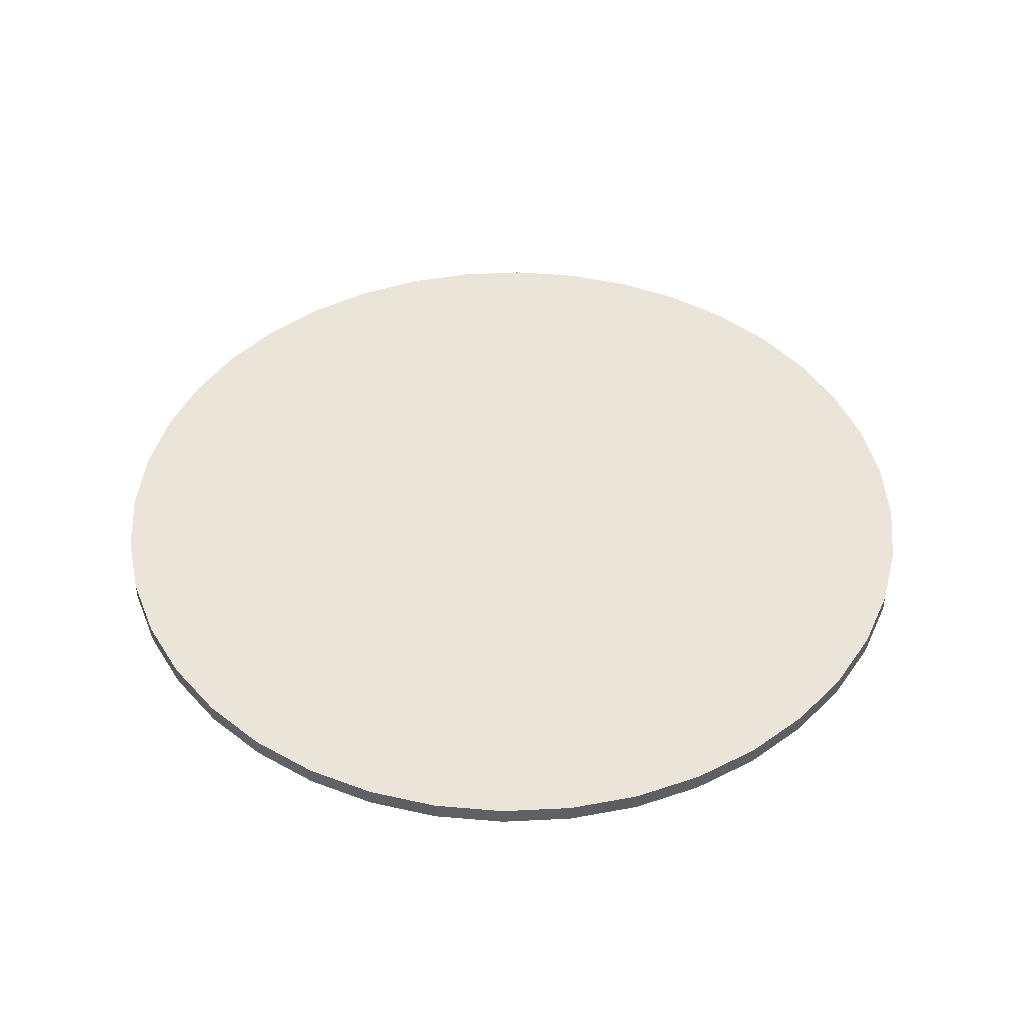
<metadata>
{"format":"obj","ext":"obj","renderer":"f3d","projection":"perspective","resolution":1024,"background":"white","views":[{"elev":44.6,"azim":-52.8,"up":"+Y"}]}
</metadata>
<code>
g default
v 0.9877 0.25 -0.1564
v 0.9511 0.25 -0.309
v 0.891 0.25 -0.454
v 0.809 0.25 -0.5878
v 0.7071 0.25 -0.7071
v 0.5878 0.25 -0.809
v 0.454 0.25 -0.891
v 0.309 0.25 -0.9511
v 0.1564 0.25 -0.9877
v 0 0.25 -1
v -0.1564 0.25 -0.9877
v -0.309 0.25 -0.9511
v -0.454 0.25 -0.891
v -0.5878 0.25 -0.809
v -0.7071 0.25 -0.7071
v -0.809 0.25 -0.5878
v -0.891 0.25 -0.454
v -0.9511 0.25 -0.309
v -0.9877 0.25 -0.1564
v -1 0.25 -0
v -0.9877 0.25 0.1564
v -0.9511 0.25 0.309
v -0.891 0.25 0.454
v -0.809 0.25 0.5878
v -0.7071 0.25 0.7071
v -0.5878 0.25 0.809
v -0.454 0.25 0.891
v -0.309 0.25 0.9511
v -0.1564 0.25 0.9877
v -0 0.25 1
v 0.1564 0.25 0.9877
v 0.309 0.25 0.9511
v 0.454 0.25 0.891
v 0.5878 0.25 0.809
v 0.7071 0.25 0.7071
v 0.809 0.25 0.5878
v 0.891 0.25 0.454
v 0.9511 0.25 0.309
v 0.9877 0.25 0.1564
v 1 0.25 0
v 1.975 0.25 -0.3129
v 1.902 0.25 -0.618
v 1.782 0.25 -0.908
v 1.618 0.25 -1.176
v 1.414 0.25 -1.414
v 1.176 0.25 -1.618
v 0.908 0.25 -1.782
v 0.618 0.25 -1.902
v 0.3129 0.25 -1.975
v 0 0.25 -2
v -0.3129 0.25 -1.975
v -0.618 0.25 -1.902
v -0.908 0.25 -1.782
v -1.176 0.25 -1.618
v -1.414 0.25 -1.414
v -1.618 0.25 -1.176
v -1.782 0.25 -0.908
v -1.902 0.25 -0.618
v -1.975 0.25 -0.3129
v -2 0.25 -0
v -1.975 0.25 0.3129
v -1.902 0.25 0.618
v -1.782 0.25 0.908
v -1.618 0.25 1.176
v -1.414 0.25 1.414
v -1.176 0.25 1.618
v -0.908 0.25 1.782
v -0.618 0.25 1.902
v -0.3129 0.25 1.975
v -0 0.25 2
v 0.3129 0.25 1.975
v 0.618 0.25 1.902
v 0.908 0.25 1.782
v 1.176 0.25 1.618
v 1.414 0.25 1.414
v 1.618 0.25 1.176
v 1.782 0.25 0.908
v 1.902 0.25 0.618
v 1.975 0.25 0.3129
v 2 0.25 0
v 2.963 0.25 -0.4693
v 2.853 0.25 -0.9271
v 2.673 0.25 -1.362
v 2.427 0.25 -1.763
v 2.121 0.25 -2.121
v 1.763 0.25 -2.427
v 1.362 0.25 -2.673
v 0.9271 0.25 -2.853
v 0.4693 0.25 -2.963
v 1e-06 0.25 -3
v -0.4693 0.25 -2.963
v -0.9271 0.25 -2.853
v -1.362 0.25 -2.673
v -1.763 0.25 -2.427
v -2.121 0.25 -2.121
v -2.427 0.25 -1.763
v -2.673 0.25 -1.362
v -2.853 0.25 -0.9271
v -2.963 0.25 -0.4693
v -3 0.25 -0
v -2.963 0.25 0.4693
v -2.853 0.25 0.9271
v -2.673 0.25 1.362
v -2.427 0.25 1.763
v -2.121 0.25 2.121
v -1.763 0.25 2.427
v -1.362 0.25 2.673
v -0.9271 0.25 2.853
v -0.4693 0.25 2.963
v -0 0.25 3
v 0.4693 0.25 2.963
v 0.9271 0.25 2.853
v 1.362 0.25 2.673
v 1.763 0.25 2.427
v 2.121 0.25 2.121
v 2.427 0.25 1.763
v 2.673 0.25 1.362
v 2.853 0.25 0.9271
v 2.963 0.25 0.4693
v 3 0.25 0
v 3.951 0.25 -0.6257
v 3.804 0.25 -1.236
v 3.564 0.25 -1.816
v 3.236 0.25 -2.351
v 2.828 0.25 -2.828
v 2.351 0.25 -3.236
v 1.816 0.25 -3.564
v 1.236 0.25 -3.804
v 0.6257 0.25 -3.951
v 1e-06 0.25 -4
v -0.6257 0.25 -3.951
v -1.236 0.25 -3.804
v -1.816 0.25 -3.564
v -2.351 0.25 -3.236
v -2.828 0.25 -2.828
v -3.236 0.25 -2.351
v -3.564 0.25 -1.816
v -3.804 0.25 -1.236
v -3.951 0.25 -0.6257
v -4 0.25 -1e-06
v -3.951 0.25 0.6257
v -3.804 0.25 1.236
v -3.564 0.25 1.816
v -3.236 0.25 2.351
v -2.828 0.25 2.828
v -2.351 0.25 3.236
v -1.816 0.25 3.564
v -1.236 0.25 3.804
v -0.6257 0.25 3.951
v -0 0.25 4
v 0.6257 0.25 3.951
v 1.236 0.25 3.804
v 1.816 0.25 3.564
v 2.351 0.25 3.236
v 2.828 0.25 2.828
v 3.236 0.25 2.351
v 3.564 0.25 1.816
v 3.804 0.25 1.236
v 3.951 0.25 0.6257
v 4 0.25 0
v 4.938 0.25 -0.7822
v 4.755 0.25 -1.545
v 4.455 0.25 -2.27
v 4.045 0.25 -2.939
v 3.536 0.25 -3.536
v 2.939 0.25 -4.045
v 2.27 0.25 -4.455
v 1.545 0.25 -4.755
v 0.7822 0.25 -4.938
v 1e-06 0.25 -5
v -0.7822 0.25 -4.938
v -1.545 0.25 -4.755
v -2.27 0.25 -4.455
v -2.939 0.25 -4.045
v -3.536 0.25 -3.536
v -4.045 0.25 -2.939
v -4.455 0.25 -2.27
v -4.755 0.25 -1.545
v -4.938 0.25 -0.7822
v -5 0.25 -1e-06
v -4.938 0.25 0.7822
v -4.755 0.25 1.545
v -4.455 0.25 2.27
v -4.045 0.25 2.939
v -3.536 0.25 3.536
v -2.939 0.25 4.045
v -2.27 0.25 4.455
v -1.545 0.25 4.755
v -0.7822 0.25 4.938
v -1e-06 0.25 5
v 0.7822 0.25 4.938
v 1.545 0.25 4.755
v 2.27 0.25 4.455
v 2.939 0.25 4.045
v 3.536 0.25 3.536
v 4.045 0.25 2.939
v 4.455 0.25 2.27
v 4.755 0.25 1.545
v 4.938 0.25 0.7822
v 5 0.25 0
v 4.938 0.35 -0.7822
v 4.755 0.35 -1.545
v 4.455 0.35 -2.27
v 4.045 0.35 -2.939
v 3.536 0.35 -3.536
v 2.939 0.35 -4.045
v 2.27 0.35 -4.455
v 1.545 0.35 -4.755
v 0.7822 0.35 -4.938
v 1e-06 0.35 -5
v -0.7822 0.35 -4.938
v -1.545 0.35 -4.755
v -2.27 0.35 -4.455
v -2.939 0.35 -4.045
v -3.536 0.35 -3.536
v -4.045 0.35 -2.939
v -4.455 0.35 -2.27
v -4.755 0.35 -1.545
v -4.938 0.35 -0.7822
v -5 0.35 -1e-06
v -4.938 0.35 0.7822
v -4.755 0.35 1.545
v -4.455 0.35 2.27
v -4.045 0.35 2.939
v -3.536 0.35 3.536
v -2.939 0.35 4.045
v -2.27 0.35 4.455
v -1.545 0.35 4.755
v -0.7822 0.35 4.938
v -1e-06 0.35 5
v 0.7822 0.35 4.938
v 1.545 0.35 4.755
v 2.27 0.35 4.455
v 2.939 0.35 4.045
v 3.536 0.35 3.536
v 4.045 0.35 2.939
v 4.455 0.35 2.27
v 4.755 0.35 1.545
v 4.938 0.35 0.7822
v 5 0.35 0
v 4.938 0.45 -0.7822
v 4.755 0.45 -1.545
v 4.455 0.45 -2.27
v 4.045 0.45 -2.939
v 3.536 0.45 -3.536
v 2.939 0.45 -4.045
v 2.27 0.45 -4.455
v 1.545 0.45 -4.755
v 0.7822 0.45 -4.938
v 1e-06 0.45 -5
v -0.7822 0.45 -4.938
v -1.545 0.45 -4.755
v -2.27 0.45 -4.455
v -2.939 0.45 -4.045
v -3.536 0.45 -3.536
v -4.045 0.45 -2.939
v -4.455 0.45 -2.27
v -4.755 0.45 -1.545
v -4.938 0.45 -0.7822
v -5 0.45 -1e-06
v -4.938 0.45 0.7822
v -4.755 0.45 1.545
v -4.455 0.45 2.27
v -4.045 0.45 2.939
v -3.536 0.45 3.536
v -2.939 0.45 4.045
v -2.27 0.45 4.455
v -1.545 0.45 4.755
v -0.7822 0.45 4.938
v -1e-06 0.45 5
v 0.7822 0.45 4.938
v 1.545 0.45 4.755
v 2.27 0.45 4.455
v 2.939 0.45 4.045
v 3.536 0.45 3.536
v 4.045 0.45 2.939
v 4.455 0.45 2.27
v 4.755 0.45 1.545
v 4.938 0.45 0.7822
v 5 0.45 0
v 3.951 0.45 -0.6257
v 3.804 0.45 -1.236
v 3.564 0.45 -1.816
v 3.236 0.45 -2.351
v 2.828 0.45 -2.828
v 2.351 0.45 -3.236
v 1.816 0.45 -3.564
v 1.236 0.45 -3.804
v 0.6257 0.45 -3.951
v 1e-06 0.45 -4
v -0.6257 0.45 -3.951
v -1.236 0.45 -3.804
v -1.816 0.45 -3.564
v -2.351 0.45 -3.236
v -2.828 0.45 -2.828
v -3.236 0.45 -2.351
v -3.564 0.45 -1.816
v -3.804 0.45 -1.236
v -3.951 0.45 -0.6257
v -4 0.45 -1e-06
v -3.951 0.45 0.6257
v -3.804 0.45 1.236
v -3.564 0.45 1.816
v -3.236 0.45 2.351
v -2.828 0.45 2.828
v -2.351 0.45 3.236
v -1.816 0.45 3.564
v -1.236 0.45 3.804
v -0.6257 0.45 3.951
v -0 0.45 4
v 0.6257 0.45 3.951
v 1.236 0.45 3.804
v 1.816 0.45 3.564
v 2.351 0.45 3.236
v 2.828 0.45 2.828
v 3.236 0.45 2.351
v 3.564 0.45 1.816
v 3.804 0.45 1.236
v 3.951 0.45 0.6257
v 4 0.45 0
v 2.963 0.45 -0.4693
v 2.853 0.45 -0.9271
v 2.673 0.45 -1.362
v 2.427 0.45 -1.763
v 2.121 0.45 -2.121
v 1.763 0.45 -2.427
v 1.362 0.45 -2.673
v 0.9271 0.45 -2.853
v 0.4693 0.45 -2.963
v 1e-06 0.45 -3
v -0.4693 0.45 -2.963
v -0.9271 0.45 -2.853
v -1.362 0.45 -2.673
v -1.763 0.45 -2.427
v -2.121 0.45 -2.121
v -2.427 0.45 -1.763
v -2.673 0.45 -1.362
v -2.853 0.45 -0.9271
v -2.963 0.45 -0.4693
v -3 0.45 -0
v -2.963 0.45 0.4693
v -2.853 0.45 0.9271
v -2.673 0.45 1.362
v -2.427 0.45 1.763
v -2.121 0.45 2.121
v -1.763 0.45 2.427
v -1.362 0.45 2.673
v -0.9271 0.45 2.853
v -0.4693 0.45 2.963
v -0 0.45 3
v 0.4693 0.45 2.963
v 0.9271 0.45 2.853
v 1.362 0.45 2.673
v 1.763 0.45 2.427
v 2.121 0.45 2.121
v 2.427 0.45 1.763
v 2.673 0.45 1.362
v 2.853 0.45 0.9271
v 2.963 0.45 0.4693
v 3 0.45 0
v 1.975 0.45 -0.3129
v 1.902 0.45 -0.618
v 1.782 0.45 -0.908
v 1.618 0.45 -1.176
v 1.414 0.45 -1.414
v 1.176 0.45 -1.618
v 0.908 0.45 -1.782
v 0.618 0.45 -1.902
v 0.3129 0.45 -1.975
v 0 0.45 -2
v -0.3129 0.45 -1.975
v -0.618 0.45 -1.902
v -0.908 0.45 -1.782
v -1.176 0.45 -1.618
v -1.414 0.45 -1.414
v -1.618 0.45 -1.176
v -1.782 0.45 -0.908
v -1.902 0.45 -0.618
v -1.975 0.45 -0.3129
v -2 0.45 -0
v -1.975 0.45 0.3129
v -1.902 0.45 0.618
v -1.782 0.45 0.908
v -1.618 0.45 1.176
v -1.414 0.45 1.414
v -1.176 0.45 1.618
v -0.908 0.45 1.782
v -0.618 0.45 1.902
v -0.3129 0.45 1.975
v -0 0.45 2
v 0.3129 0.45 1.975
v 0.618 0.45 1.902
v 0.908 0.45 1.782
v 1.176 0.45 1.618
v 1.414 0.45 1.414
v 1.618 0.45 1.176
v 1.782 0.45 0.908
v 1.902 0.45 0.618
v 1.975 0.45 0.3129
v 2 0.45 0
v 0.9877 0.45 -0.1564
v 0.9511 0.45 -0.309
v 0.891 0.45 -0.454
v 0.809 0.45 -0.5878
v 0.7071 0.45 -0.7071
v 0.5878 0.45 -0.809
v 0.454 0.45 -0.891
v 0.309 0.45 -0.9511
v 0.1564 0.45 -0.9877
v 0 0.45 -1
v -0.1564 0.45 -0.9877
v -0.309 0.45 -0.9511
v -0.454 0.45 -0.891
v -0.5878 0.45 -0.809
v -0.7071 0.45 -0.7071
v -0.809 0.45 -0.5878
v -0.891 0.45 -0.454
v -0.9511 0.45 -0.309
v -0.9877 0.45 -0.1564
v -1 0.45 -0
v -0.9877 0.45 0.1564
v -0.9511 0.45 0.309
v -0.891 0.45 0.454
v -0.809 0.45 0.5878
v -0.7071 0.45 0.7071
v -0.5878 0.45 0.809
v -0.454 0.45 0.891
v -0.309 0.45 0.9511
v -0.1564 0.45 0.9877
v -0 0.45 1
v 0.1564 0.45 0.9877
v 0.309 0.45 0.9511
v 0.454 0.45 0.891
v 0.5878 0.45 0.809
v 0.7071 0.45 0.7071
v 0.809 0.45 0.5878
v 0.891 0.45 0.454
v 0.9511 0.45 0.309
v 0.9877 0.45 0.1564
v 1 0.45 0
v 0 0.25 0
v 0 0.45 0
g pCylinder6
f 1 2 41
f 41 2 42
f 2 3 42
f 42 3 43
f 3 4 43
f 43 4 44
f 4 5 44
f 44 5 45
f 5 6 45
f 45 6 46
f 6 7 46
f 46 7 47
f 7 8 47
f 47 8 48
f 8 9 48
f 48 9 49
f 9 10 49
f 49 10 50
f 10 11 50
f 50 11 51
f 11 12 51
f 51 12 52
f 12 13 52
f 52 13 53
f 13 14 53
f 53 14 54
f 14 15 54
f 54 15 55
f 15 16 55
f 55 16 56
f 16 17 56
f 56 17 57
f 17 18 57
f 57 18 58
f 18 19 58
f 58 19 59
f 19 20 59
f 59 20 60
f 20 21 60
f 60 21 61
f 21 22 61
f 61 22 62
f 22 23 62
f 62 23 63
f 23 24 63
f 63 24 64
f 24 25 64
f 64 25 65
f 25 26 65
f 65 26 66
f 26 27 66
f 66 27 67
f 27 28 67
f 67 28 68
f 28 29 68
f 68 29 69
f 29 30 69
f 69 30 70
f 30 31 70
f 70 31 71
f 31 32 71
f 71 32 72
f 32 33 72
f 72 33 73
f 33 34 73
f 73 34 74
f 34 35 74
f 74 35 75
f 35 36 75
f 75 36 76
f 36 37 76
f 76 37 77
f 37 38 77
f 77 38 78
f 38 39 78
f 78 39 79
f 39 40 79
f 79 40 80
f 40 1 80
f 80 1 41
f 41 42 81
f 81 42 82
f 42 43 82
f 82 43 83
f 43 44 83
f 83 44 84
f 44 45 84
f 84 45 85
f 45 46 85
f 85 46 86
f 46 47 86
f 86 47 87
f 47 48 87
f 87 48 88
f 48 49 88
f 88 49 89
f 49 50 89
f 89 50 90
f 50 51 90
f 90 51 91
f 51 52 91
f 91 52 92
f 52 53 92
f 92 53 93
f 53 54 93
f 93 54 94
f 54 55 94
f 94 55 95
f 55 56 95
f 95 56 96
f 56 57 96
f 96 57 97
f 57 58 97
f 97 58 98
f 58 59 98
f 98 59 99
f 59 60 99
f 99 60 100
f 60 61 100
f 100 61 101
f 61 62 101
f 101 62 102
f 62 63 102
f 102 63 103
f 63 64 103
f 103 64 104
f 64 65 104
f 104 65 105
f 65 66 105
f 105 66 106
f 66 67 106
f 106 67 107
f 67 68 107
f 107 68 108
f 68 69 108
f 108 69 109
f 69 70 109
f 109 70 110
f 70 71 110
f 110 71 111
f 71 72 111
f 111 72 112
f 72 73 112
f 112 73 113
f 73 74 113
f 113 74 114
f 74 75 114
f 114 75 115
f 75 76 115
f 115 76 116
f 76 77 116
f 116 77 117
f 77 78 117
f 117 78 118
f 78 79 118
f 118 79 119
f 79 80 119
f 119 80 120
f 80 41 120
f 120 41 81
f 81 82 121
f 121 82 122
f 82 83 122
f 122 83 123
f 83 84 123
f 123 84 124
f 84 85 124
f 124 85 125
f 85 86 125
f 125 86 126
f 86 87 126
f 126 87 127
f 87 88 127
f 127 88 128
f 88 89 128
f 128 89 129
f 89 90 129
f 129 90 130
f 90 91 130
f 130 91 131
f 91 92 131
f 131 92 132
f 92 93 132
f 132 93 133
f 93 94 133
f 133 94 134
f 94 95 134
f 134 95 135
f 95 96 135
f 135 96 136
f 96 97 136
f 136 97 137
f 97 98 137
f 137 98 138
f 98 99 138
f 138 99 139
f 99 100 139
f 139 100 140
f 100 101 140
f 140 101 141
f 101 102 141
f 141 102 142
f 102 103 142
f 142 103 143
f 103 104 143
f 143 104 144
f 104 105 144
f 144 105 145
f 105 106 145
f 145 106 146
f 106 107 146
f 146 107 147
f 107 108 147
f 147 108 148
f 108 109 148
f 148 109 149
f 109 110 149
f 149 110 150
f 110 111 150
f 150 111 151
f 111 112 151
f 151 112 152
f 112 113 152
f 152 113 153
f 113 114 153
f 153 114 154
f 114 115 154
f 154 115 155
f 115 116 155
f 155 116 156
f 116 117 156
f 156 117 157
f 117 118 157
f 157 118 158
f 118 119 158
f 158 119 159
f 119 120 159
f 159 120 160
f 120 81 160
f 160 81 121
f 121 122 161
f 161 122 162
f 122 123 162
f 162 123 163
f 123 124 163
f 163 124 164
f 124 125 164
f 164 125 165
f 125 126 165
f 165 126 166
f 126 127 166
f 166 127 167
f 127 128 167
f 167 128 168
f 128 129 168
f 168 129 169
f 129 130 169
f 169 130 170
f 130 131 170
f 170 131 171
f 131 132 171
f 171 132 172
f 132 133 172
f 172 133 173
f 133 134 173
f 173 134 174
f 134 135 174
f 174 135 175
f 135 136 175
f 175 136 176
f 136 137 176
f 176 137 177
f 137 138 177
f 177 138 178
f 138 139 178
f 178 139 179
f 139 140 179
f 179 140 180
f 140 141 180
f 180 141 181
f 141 142 181
f 181 142 182
f 142 143 182
f 182 143 183
f 143 144 183
f 183 144 184
f 144 145 184
f 184 145 185
f 145 146 185
f 185 146 186
f 146 147 186
f 186 147 187
f 147 148 187
f 187 148 188
f 148 149 188
f 188 149 189
f 149 150 189
f 189 150 190
f 150 151 190
f 190 151 191
f 151 152 191
f 191 152 192
f 152 153 192
f 192 153 193
f 153 154 193
f 193 154 194
f 154 155 194
f 194 155 195
f 155 156 195
f 195 156 196
f 156 157 196
f 196 157 197
f 157 158 197
f 197 158 198
f 158 159 198
f 198 159 199
f 159 160 199
f 199 160 200
f 160 121 200
f 200 121 161
f 161 162 201
f 201 162 202
f 162 163 202
f 202 163 203
f 163 164 203
f 203 164 204
f 164 165 204
f 204 165 205
f 165 166 205
f 205 166 206
f 166 167 206
f 206 167 207
f 167 168 207
f 207 168 208
f 168 169 208
f 208 169 209
f 169 170 209
f 209 170 210
f 170 171 210
f 210 171 211
f 171 172 211
f 211 172 212
f 172 173 212
f 212 173 213
f 173 174 213
f 213 174 214
f 174 175 214
f 214 175 215
f 175 176 215
f 215 176 216
f 176 177 216
f 216 177 217
f 177 178 217
f 217 178 218
f 178 179 218
f 218 179 219
f 179 180 219
f 219 180 220
f 180 181 220
f 220 181 221
f 181 182 221
f 221 182 222
f 182 183 222
f 222 183 223
f 183 184 223
f 223 184 224
f 184 185 224
f 224 185 225
f 185 186 225
f 225 186 226
f 186 187 226
f 226 187 227
f 187 188 227
f 227 188 228
f 188 189 228
f 228 189 229
f 189 190 229
f 229 190 230
f 190 191 230
f 230 191 231
f 191 192 231
f 231 192 232
f 192 193 232
f 232 193 233
f 193 194 233
f 233 194 234
f 194 195 234
f 234 195 235
f 195 196 235
f 235 196 236
f 196 197 236
f 236 197 237
f 197 198 237
f 237 198 238
f 198 199 238
f 238 199 239
f 199 200 239
f 239 200 240
f 200 161 240
f 240 161 201
f 201 202 241
f 241 202 242
f 202 203 242
f 242 203 243
f 203 204 243
f 243 204 244
f 204 205 244
f 244 205 245
f 205 206 245
f 245 206 246
f 206 207 246
f 246 207 247
f 207 208 247
f 247 208 248
f 208 209 248
f 248 209 249
f 209 210 249
f 249 210 250
f 210 211 250
f 250 211 251
f 211 212 251
f 251 212 252
f 212 213 252
f 252 213 253
f 213 214 253
f 253 214 254
f 214 215 254
f 254 215 255
f 215 216 255
f 255 216 256
f 216 217 256
f 256 217 257
f 217 218 257
f 257 218 258
f 218 219 258
f 258 219 259
f 219 220 259
f 259 220 260
f 220 221 260
f 260 221 261
f 221 222 261
f 261 222 262
f 222 223 262
f 262 223 263
f 223 224 263
f 263 224 264
f 224 225 264
f 264 225 265
f 225 226 265
f 265 226 266
f 226 227 266
f 266 227 267
f 227 228 267
f 267 228 268
f 228 229 268
f 268 229 269
f 229 230 269
f 269 230 270
f 230 231 270
f 270 231 271
f 231 232 271
f 271 232 272
f 232 233 272
f 272 233 273
f 233 234 273
f 273 234 274
f 234 235 274
f 274 235 275
f 235 236 275
f 275 236 276
f 236 237 276
f 276 237 277
f 237 238 277
f 277 238 278
f 238 239 278
f 278 239 279
f 239 240 279
f 279 240 280
f 240 201 280
f 280 201 241
f 241 242 281
f 281 242 282
f 242 243 282
f 282 243 283
f 243 244 283
f 283 244 284
f 244 245 284
f 284 245 285
f 245 246 285
f 285 246 286
f 246 247 286
f 286 247 287
f 247 248 287
f 287 248 288
f 248 249 288
f 288 249 289
f 249 250 289
f 289 250 290
f 250 251 290
f 290 251 291
f 251 252 291
f 291 252 292
f 252 253 292
f 292 253 293
f 253 254 293
f 293 254 294
f 254 255 294
f 294 255 295
f 255 256 295
f 295 256 296
f 256 257 296
f 296 257 297
f 257 258 297
f 297 258 298
f 258 259 298
f 298 259 299
f 259 260 299
f 299 260 300
f 260 261 300
f 300 261 301
f 261 262 301
f 301 262 302
f 262 263 302
f 302 263 303
f 263 264 303
f 303 264 304
f 264 265 304
f 304 265 305
f 265 266 305
f 305 266 306
f 266 267 306
f 306 267 307
f 267 268 307
f 307 268 308
f 268 269 308
f 308 269 309
f 269 270 309
f 309 270 310
f 270 271 310
f 310 271 311
f 271 272 311
f 311 272 312
f 272 273 312
f 312 273 313
f 273 274 313
f 313 274 314
f 274 275 314
f 314 275 315
f 275 276 315
f 315 276 316
f 276 277 316
f 316 277 317
f 277 278 317
f 317 278 318
f 278 279 318
f 318 279 319
f 279 280 319
f 319 280 320
f 280 241 320
f 320 241 281
f 281 282 321
f 321 282 322
f 282 283 322
f 322 283 323
f 283 284 323
f 323 284 324
f 284 285 324
f 324 285 325
f 285 286 325
f 325 286 326
f 286 287 326
f 326 287 327
f 287 288 327
f 327 288 328
f 288 289 328
f 328 289 329
f 289 290 329
f 329 290 330
f 290 291 330
f 330 291 331
f 291 292 331
f 331 292 332
f 292 293 332
f 332 293 333
f 293 294 333
f 333 294 334
f 294 295 334
f 334 295 335
f 295 296 335
f 335 296 336
f 296 297 336
f 336 297 337
f 297 298 337
f 337 298 338
f 298 299 338
f 338 299 339
f 299 300 339
f 339 300 340
f 300 301 340
f 340 301 341
f 301 302 341
f 341 302 342
f 302 303 342
f 342 303 343
f 303 304 343
f 343 304 344
f 304 305 344
f 344 305 345
f 305 306 345
f 345 306 346
f 306 307 346
f 346 307 347
f 307 308 347
f 347 308 348
f 308 309 348
f 348 309 349
f 309 310 349
f 349 310 350
f 310 311 350
f 350 311 351
f 311 312 351
f 351 312 352
f 312 313 352
f 352 313 353
f 313 314 353
f 353 314 354
f 314 315 354
f 354 315 355
f 315 316 355
f 355 316 356
f 316 317 356
f 356 317 357
f 317 318 357
f 357 318 358
f 318 319 358
f 358 319 359
f 319 320 359
f 359 320 360
f 320 281 360
f 360 281 321
f 321 322 361
f 361 322 362
f 322 323 362
f 362 323 363
f 323 324 363
f 363 324 364
f 324 325 364
f 364 325 365
f 325 326 365
f 365 326 366
f 326 327 366
f 366 327 367
f 327 328 367
f 367 328 368
f 328 329 368
f 368 329 369
f 329 330 369
f 369 330 370
f 330 331 370
f 370 331 371
f 331 332 371
f 371 332 372
f 332 333 372
f 372 333 373
f 333 334 373
f 373 334 374
f 334 335 374
f 374 335 375
f 335 336 375
f 375 336 376
f 336 337 376
f 376 337 377
f 337 338 377
f 377 338 378
f 338 339 378
f 378 339 379
f 339 340 379
f 379 340 380
f 340 341 380
f 380 341 381
f 341 342 381
f 381 342 382
f 342 343 382
f 382 343 383
f 343 344 383
f 383 344 384
f 344 345 384
f 384 345 385
f 345 346 385
f 385 346 386
f 346 347 386
f 386 347 387
f 347 348 387
f 387 348 388
f 348 349 388
f 388 349 389
f 349 350 389
f 389 350 390
f 350 351 390
f 390 351 391
f 351 352 391
f 391 352 392
f 352 353 392
f 392 353 393
f 353 354 393
f 393 354 394
f 354 355 394
f 394 355 395
f 355 356 395
f 395 356 396
f 356 357 396
f 396 357 397
f 357 358 397
f 397 358 398
f 358 359 398
f 398 359 399
f 359 360 399
f 399 360 400
f 360 321 400
f 400 321 361
f 361 362 401
f 401 362 402
f 362 363 402
f 402 363 403
f 363 364 403
f 403 364 404
f 364 365 404
f 404 365 405
f 365 366 405
f 405 366 406
f 366 367 406
f 406 367 407
f 367 368 407
f 407 368 408
f 368 369 408
f 408 369 409
f 369 370 409
f 409 370 410
f 370 371 410
f 410 371 411
f 371 372 411
f 411 372 412
f 372 373 412
f 412 373 413
f 373 374 413
f 413 374 414
f 374 375 414
f 414 375 415
f 375 376 415
f 415 376 416
f 376 377 416
f 416 377 417
f 377 378 417
f 417 378 418
f 378 379 418
f 418 379 419
f 379 380 419
f 419 380 420
f 380 381 420
f 420 381 421
f 381 382 421
f 421 382 422
f 382 383 422
f 422 383 423
f 383 384 423
f 423 384 424
f 384 385 424
f 424 385 425
f 385 386 425
f 425 386 426
f 386 387 426
f 426 387 427
f 387 388 427
f 427 388 428
f 388 389 428
f 428 389 429
f 389 390 429
f 429 390 430
f 390 391 430
f 430 391 431
f 391 392 431
f 431 392 432
f 392 393 432
f 432 393 433
f 393 394 433
f 433 394 434
f 394 395 434
f 434 395 435
f 395 396 435
f 435 396 436
f 396 397 436
f 436 397 437
f 397 398 437
f 437 398 438
f 398 399 438
f 438 399 439
f 399 400 439
f 439 400 440
f 400 361 440
f 440 361 401
f 2 1 441
f 3 2 441
f 4 3 441
f 5 4 441
f 6 5 441
f 7 6 441
f 8 7 441
f 9 8 441
f 10 9 441
f 11 10 441
f 12 11 441
f 13 12 441
f 14 13 441
f 15 14 441
f 16 15 441
f 17 16 441
f 18 17 441
f 19 18 441
f 20 19 441
f 21 20 441
f 22 21 441
f 23 22 441
f 24 23 441
f 25 24 441
f 26 25 441
f 27 26 441
f 28 27 441
f 29 28 441
f 30 29 441
f 31 30 441
f 32 31 441
f 33 32 441
f 34 33 441
f 35 34 441
f 36 35 441
f 37 36 441
f 38 37 441
f 39 38 441
f 40 39 441
f 1 40 441
f 401 402 442
f 402 403 442
f 403 404 442
f 404 405 442
f 405 406 442
f 406 407 442
f 407 408 442
f 408 409 442
f 409 410 442
f 410 411 442
f 411 412 442
f 412 413 442
f 413 414 442
f 414 415 442
f 415 416 442
f 416 417 442
f 417 418 442
f 418 419 442
f 419 420 442
f 420 421 442
f 421 422 442
f 422 423 442
f 423 424 442
f 424 425 442
f 425 426 442
f 426 427 442
f 427 428 442
f 428 429 442
f 429 430 442
f 430 431 442
f 431 432 442
f 432 433 442
f 433 434 442
f 434 435 442
f 435 436 442
f 436 437 442
f 437 438 442
f 438 439 442
f 439 440 442
f 440 401 442

</code>
